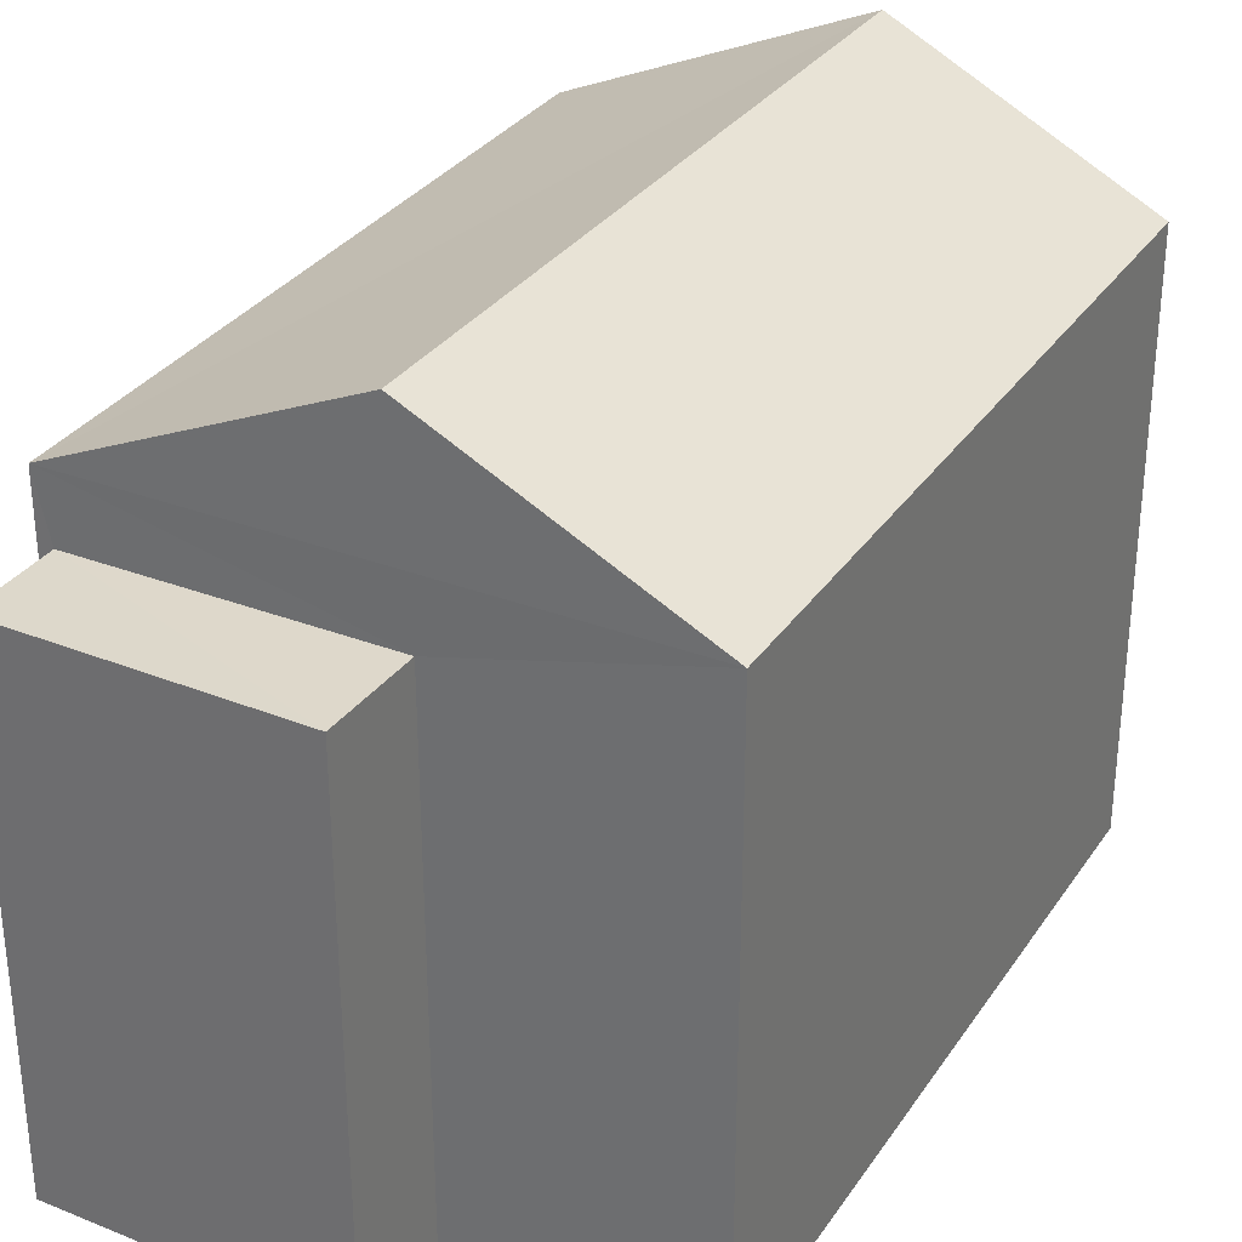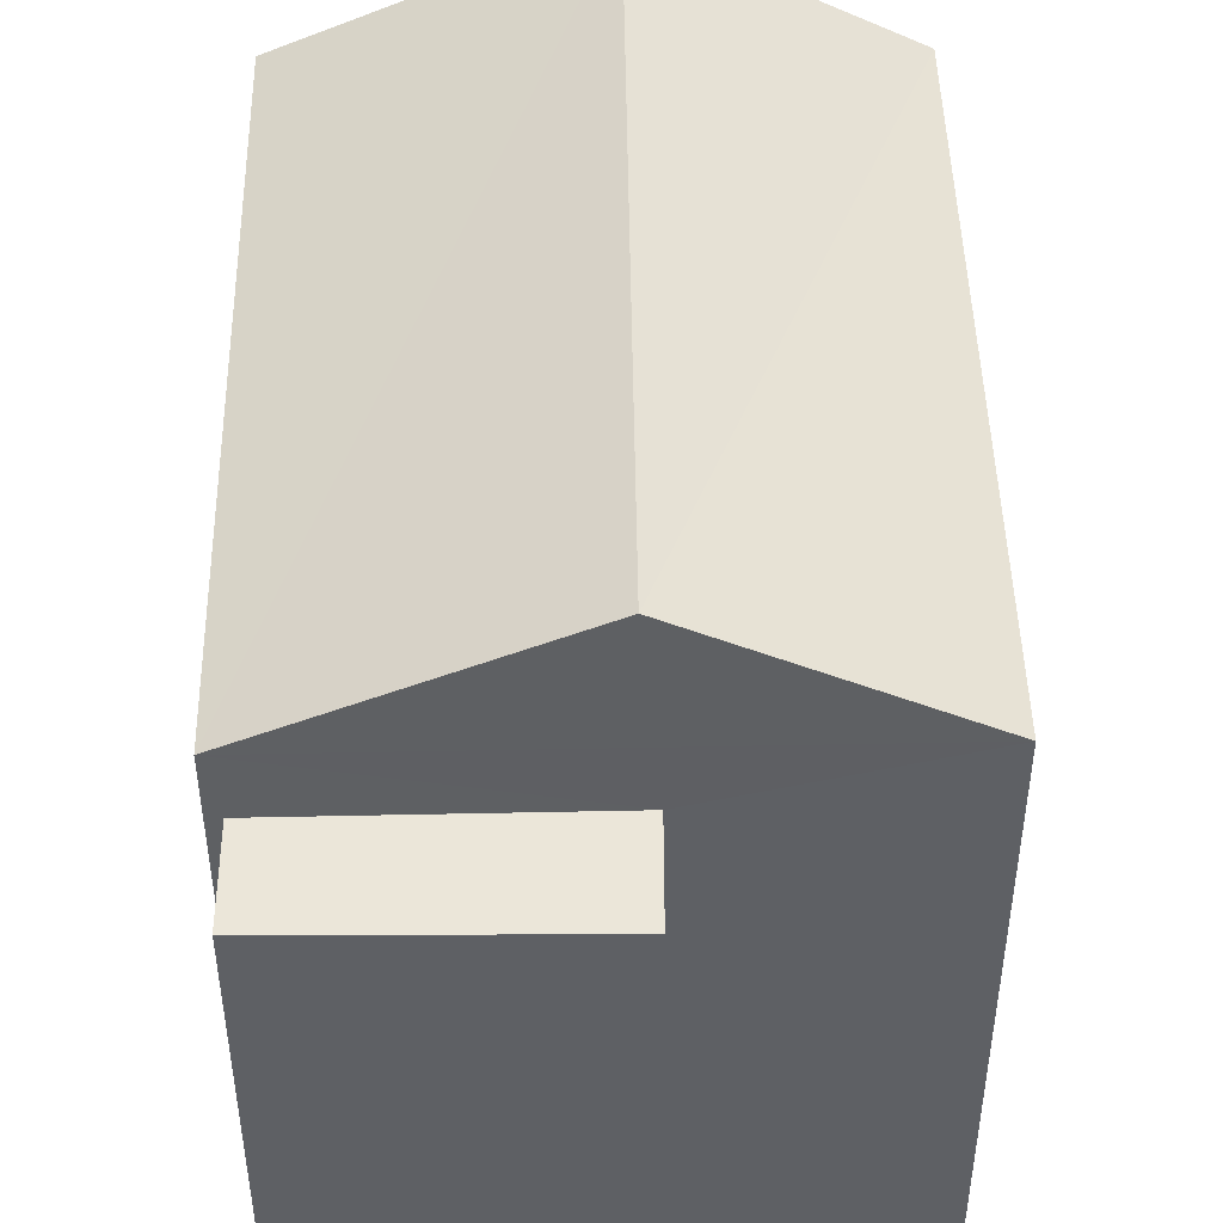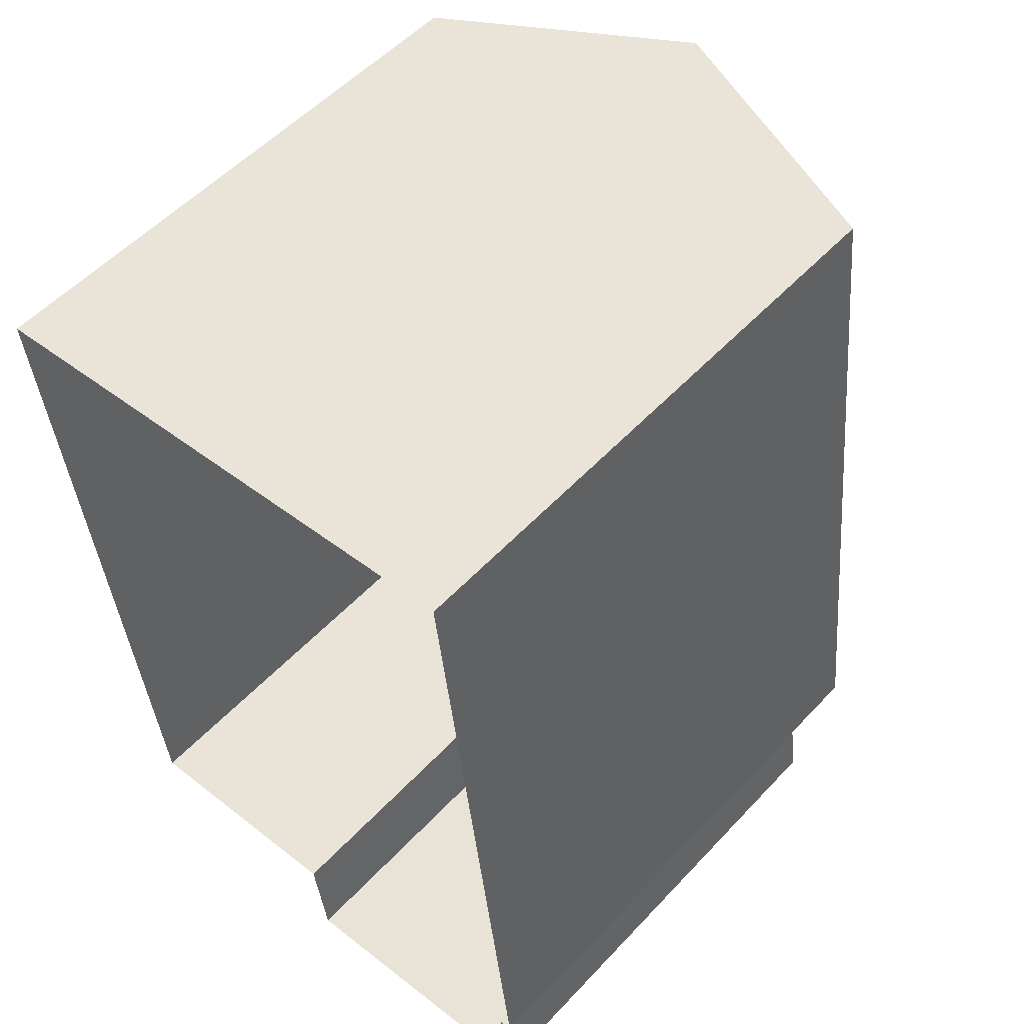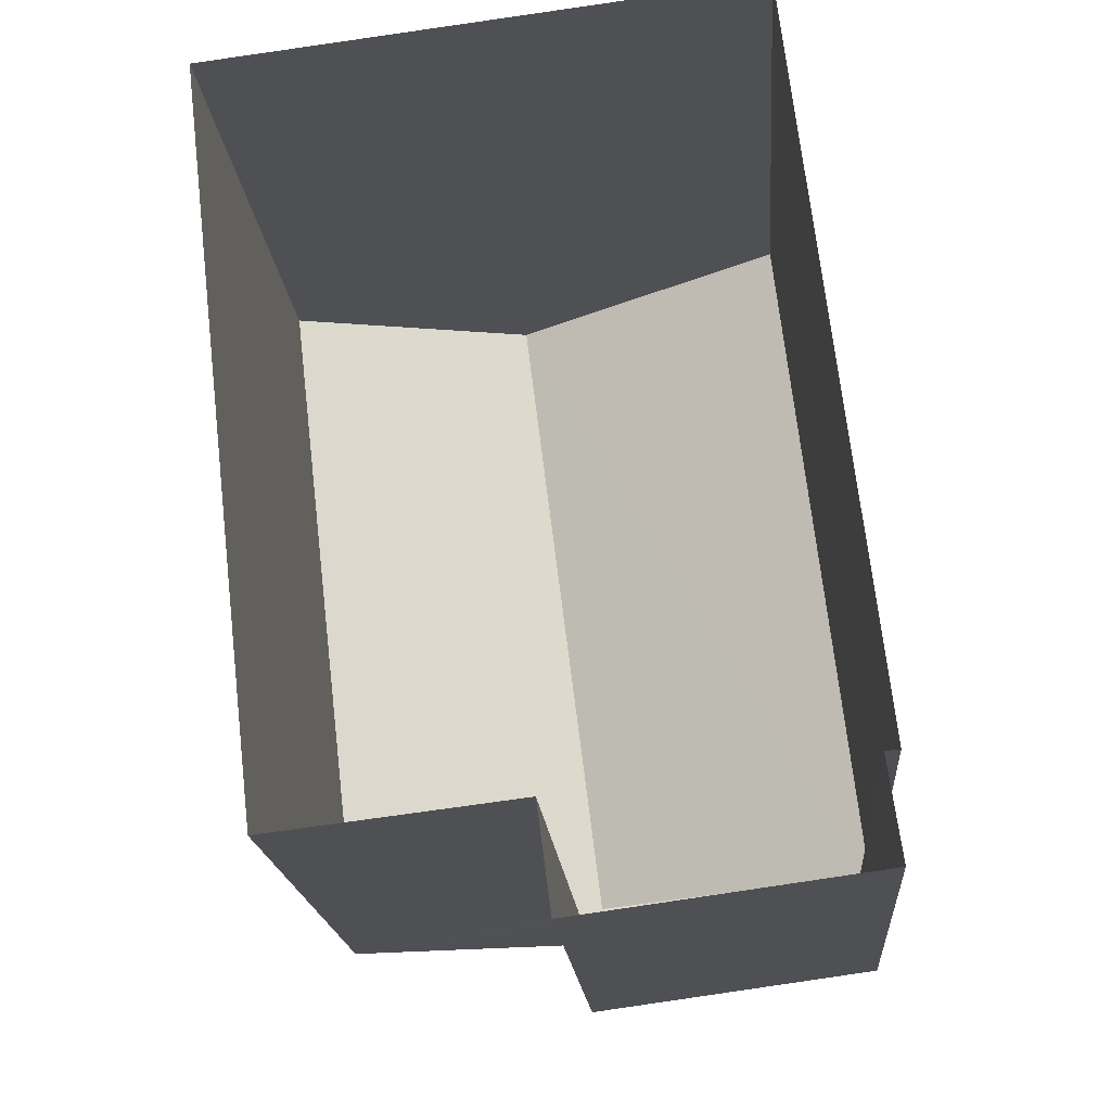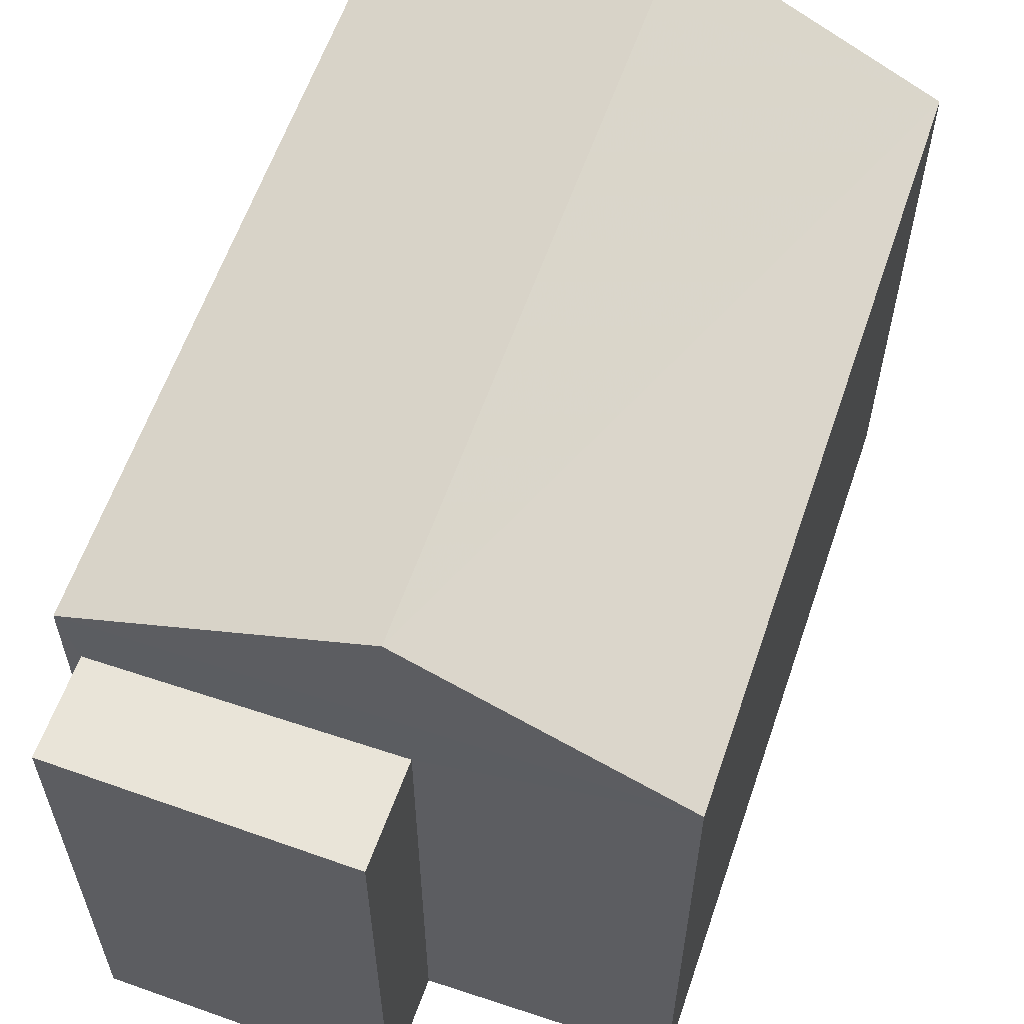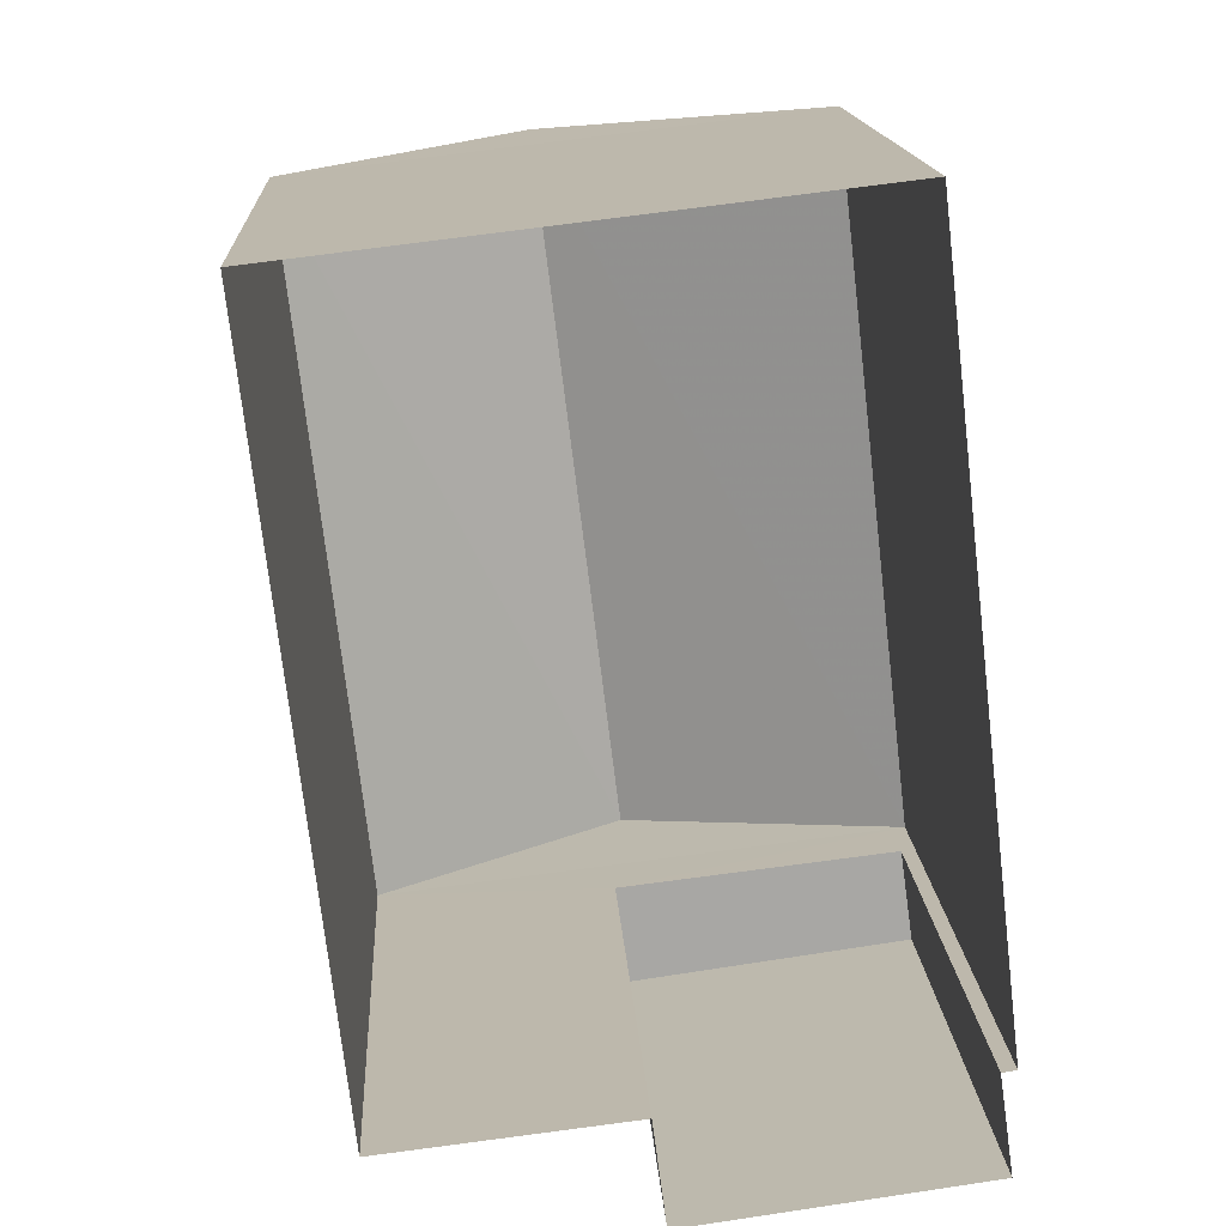
<metadata>
{"format":"obj","ext":"obj","renderer":"f3d","projection":"perspective","resolution":1024,"background":"white","views":[{"elev":31.7,"azim":21.8,"up":"+Z"},{"elev":46.9,"azim":-7.8,"up":"+Z"},{"elev":54.3,"azim":-138.1,"up":"+Y"},{"elev":-18.9,"azim":-175.5,"up":"+Y"},{"elev":60.2,"azim":12.2,"up":"+Z"},{"elev":15.7,"azim":176.7,"up":"+Y"}]}
</metadata>
<code>
v -8.896e+04 -9.899e+04 8.252
v -8.896e+04 -9.899e+04 8.252
v -8.896e+04 -9.898e+04 8.252
v -8.897e+04 -9.898e+04 8.252
v -8.897e+04 -9.899e+04 8.252
v -8.897e+04 -9.899e+04 8.252
v -8.896e+04 -9.899e+04 8.252
v -8.897e+04 -9.899e+04 8.252
v -8.897e+04 -9.899e+04 13.15
v -8.897e+04 -9.899e+04 13.15
v -8.896e+04 -9.899e+04 13.15
v -8.896e+04 -9.899e+04 13.15
v -8.896e+04 -9.899e+04 14.97
v -8.896e+04 -9.898e+04 14.97
v -8.897e+04 -9.899e+04 13.76
v -8.896e+04 -9.898e+04 13.76
v -8.896e+04 -9.899e+04 13.76
v -8.897e+04 -9.898e+04 13.76
f 1 2 3
f 3 2 4
f 4 5 6
f 5 2 7
f 5 7 8
f 4 2 5
f 9 10 11
f 12 9 11
f 13 14 15
f 16 13 17
f 14 13 16
f 15 14 18
f 12 11 7
f 2 12 7
f 14 16 18
f 5 8 10
f 9 5 10
f 18 3 4
f 18 16 3
f 13 15 17
f 16 1 3
f 16 17 1
f 1 12 2
f 9 6 5
f 17 12 1
f 15 9 12
f 9 15 6
f 15 12 17
f 15 18 4
f 6 15 4
f 10 8 7
f 11 10 7

</code>
